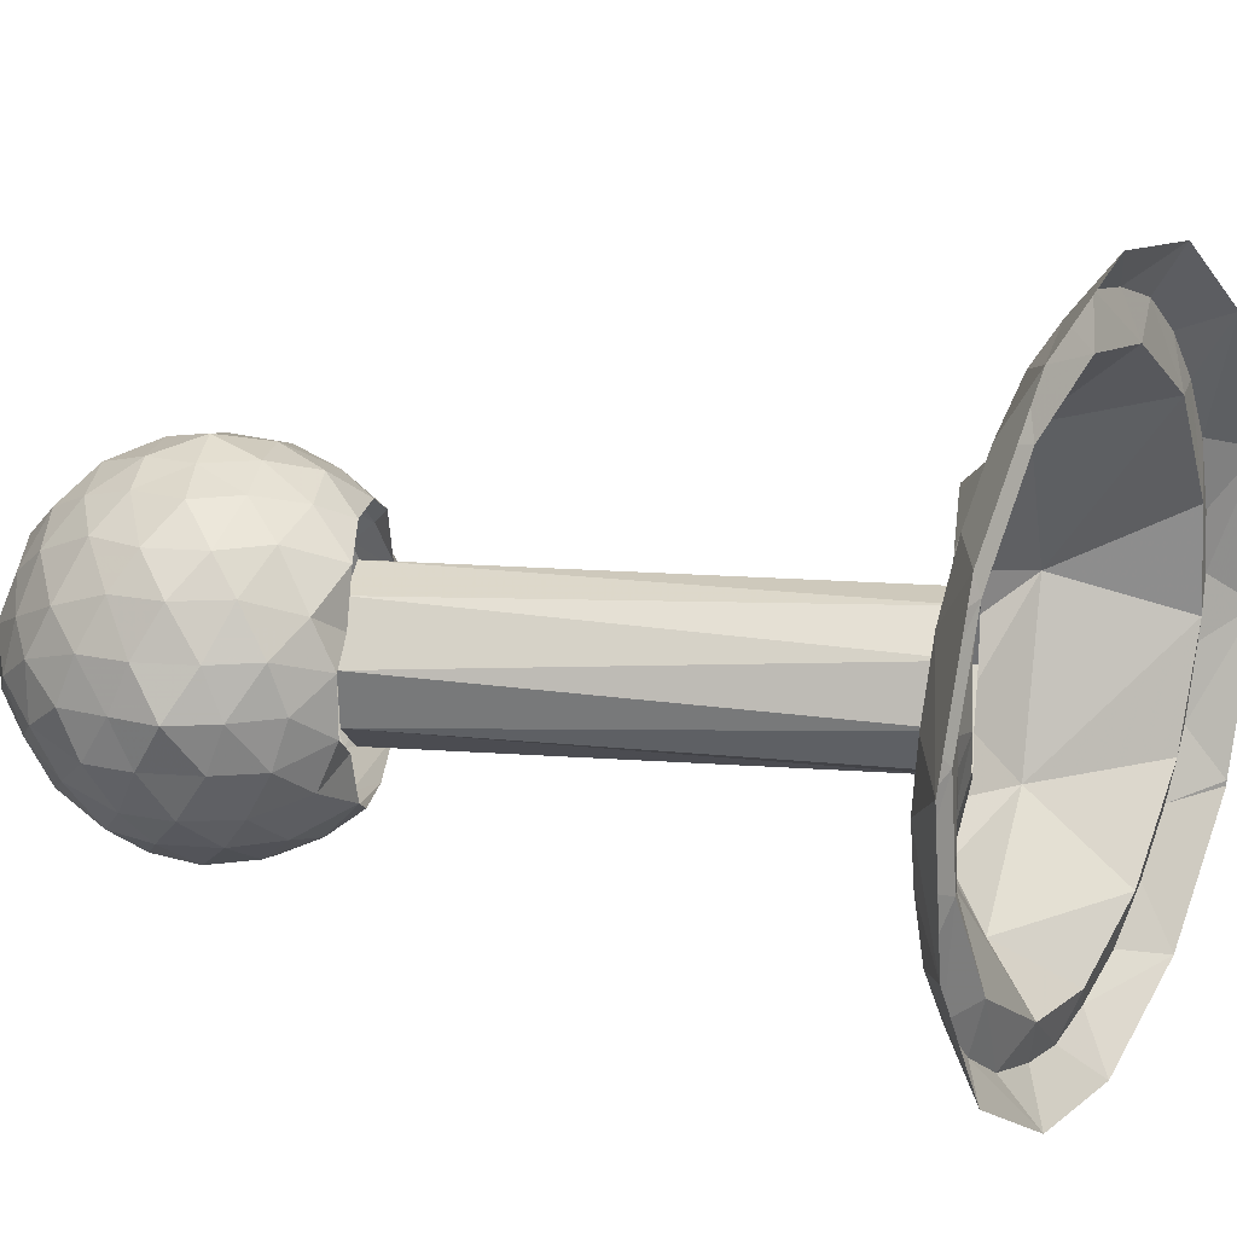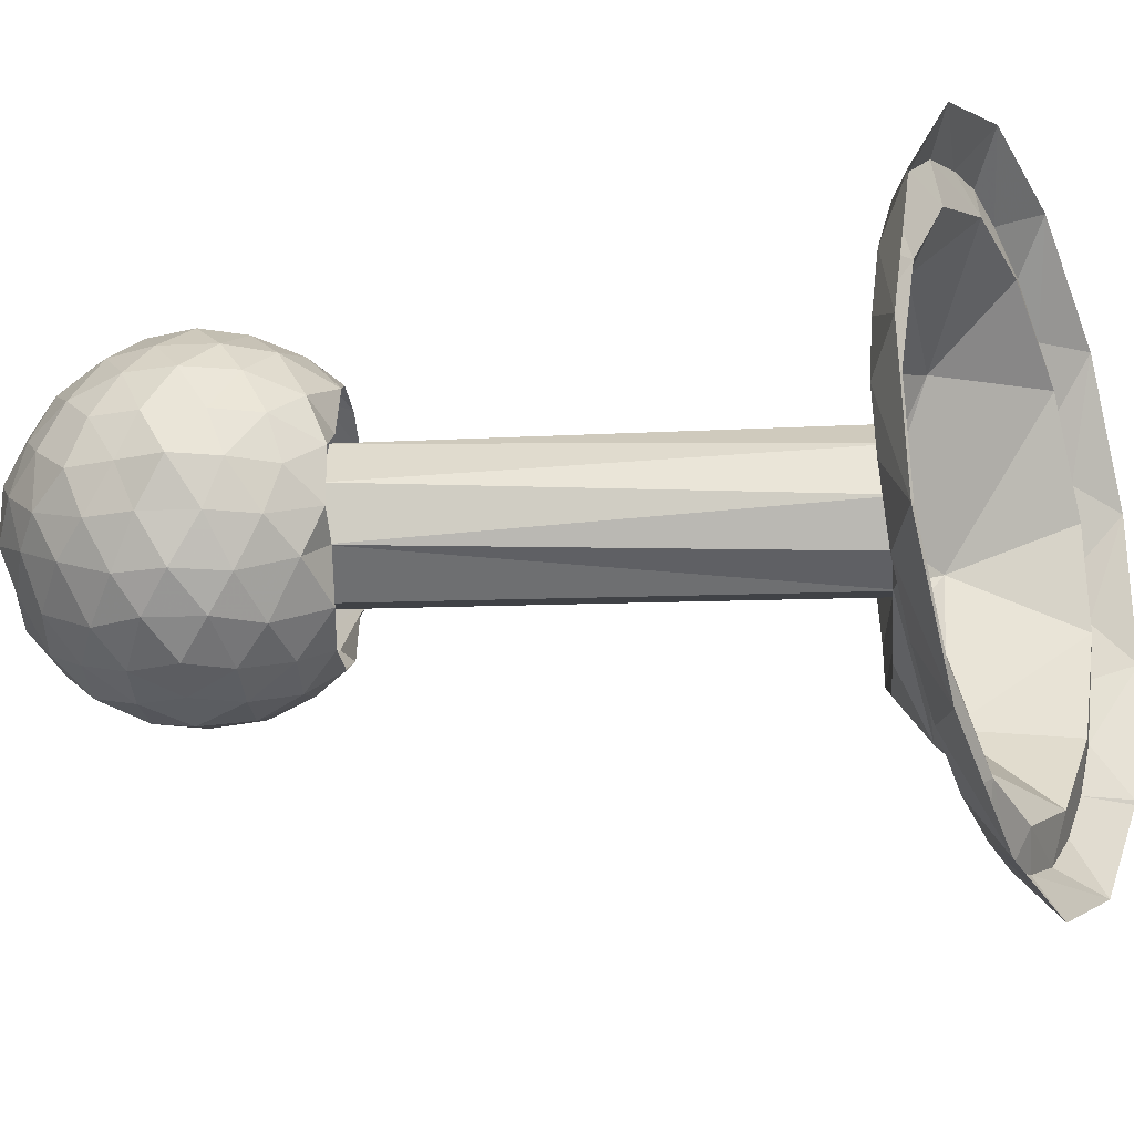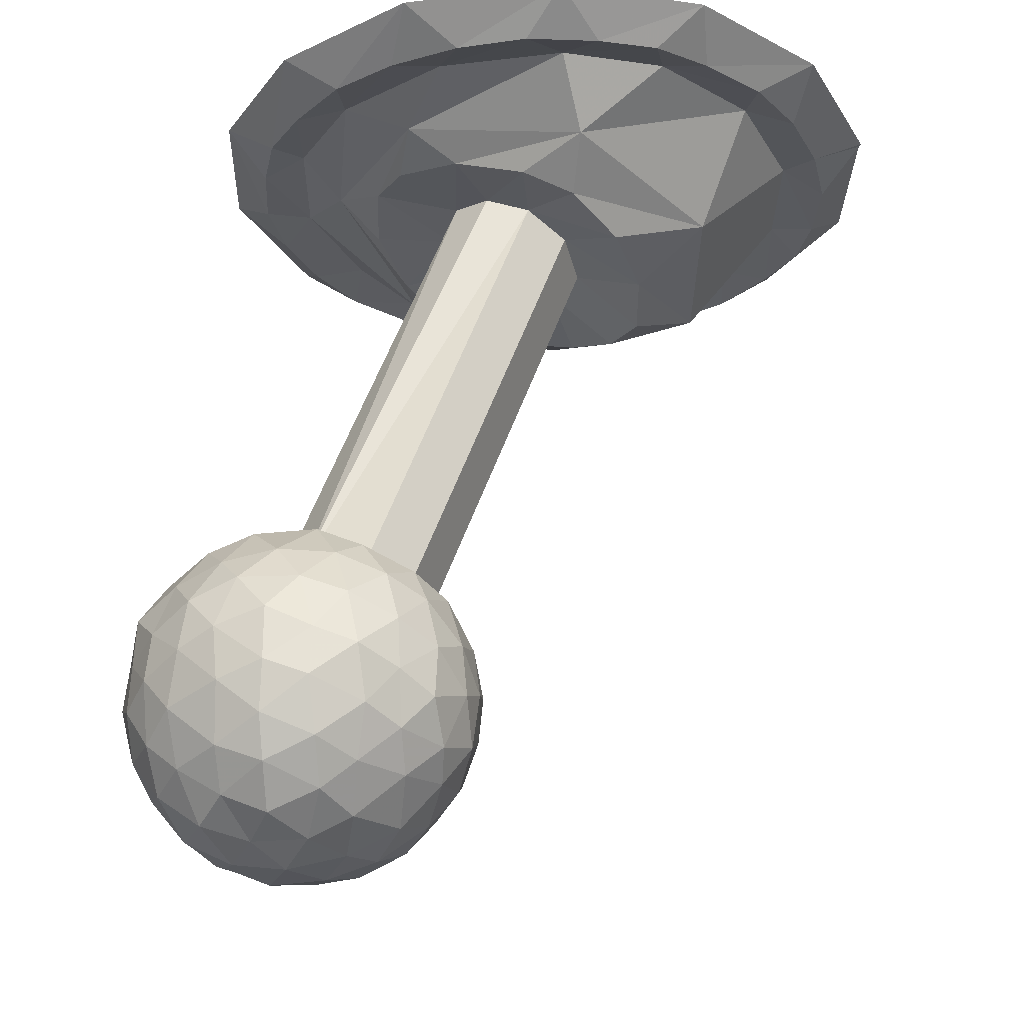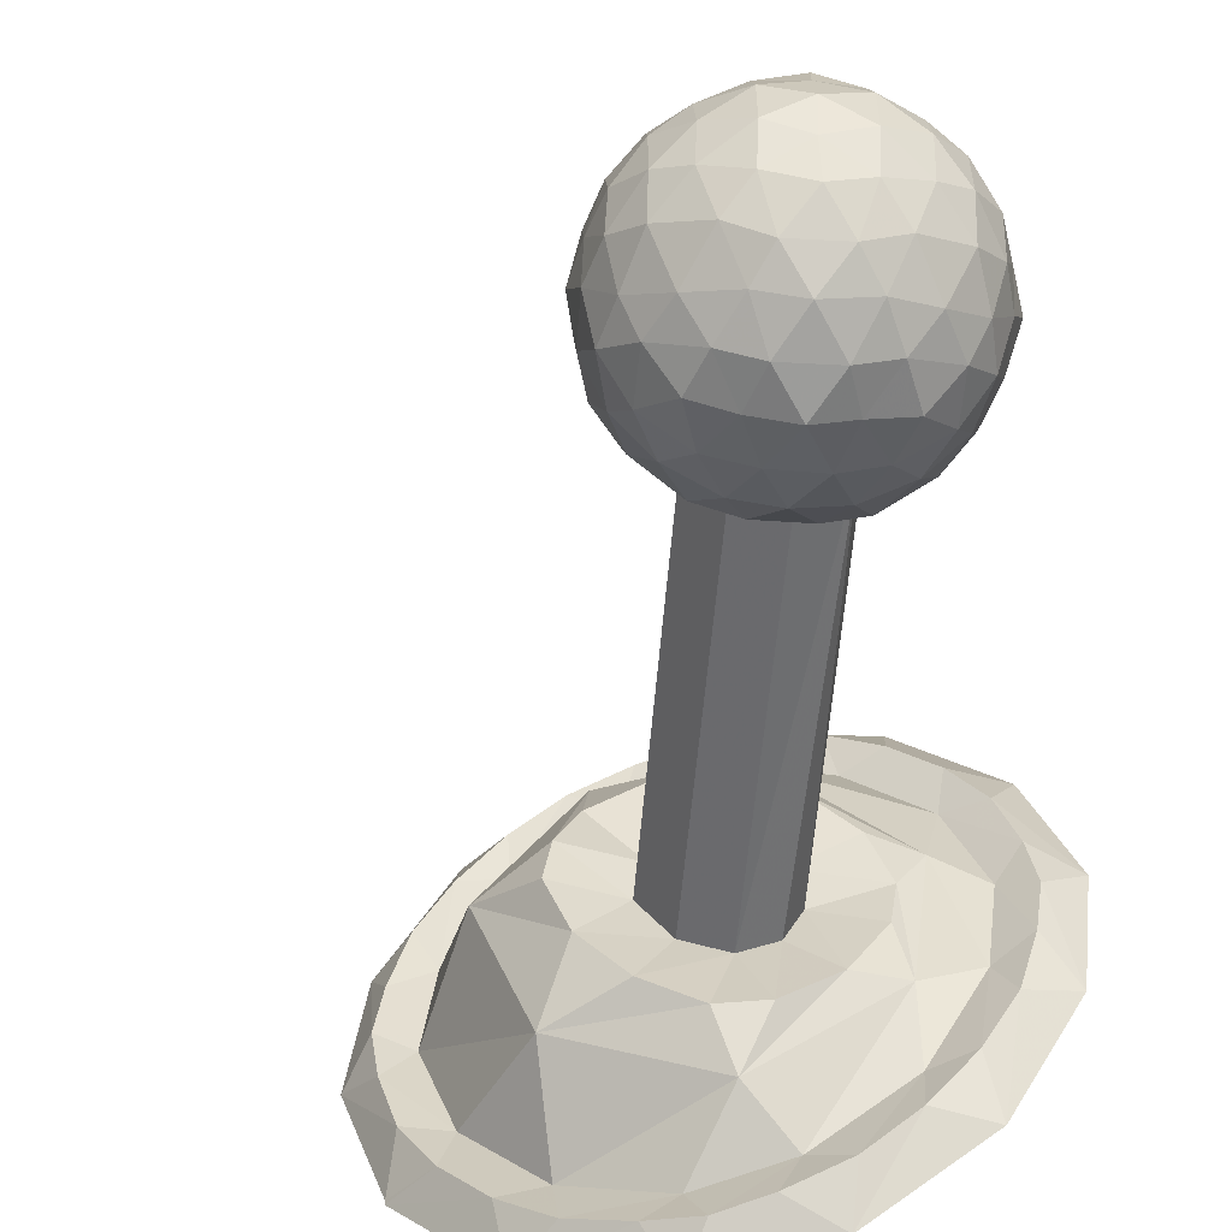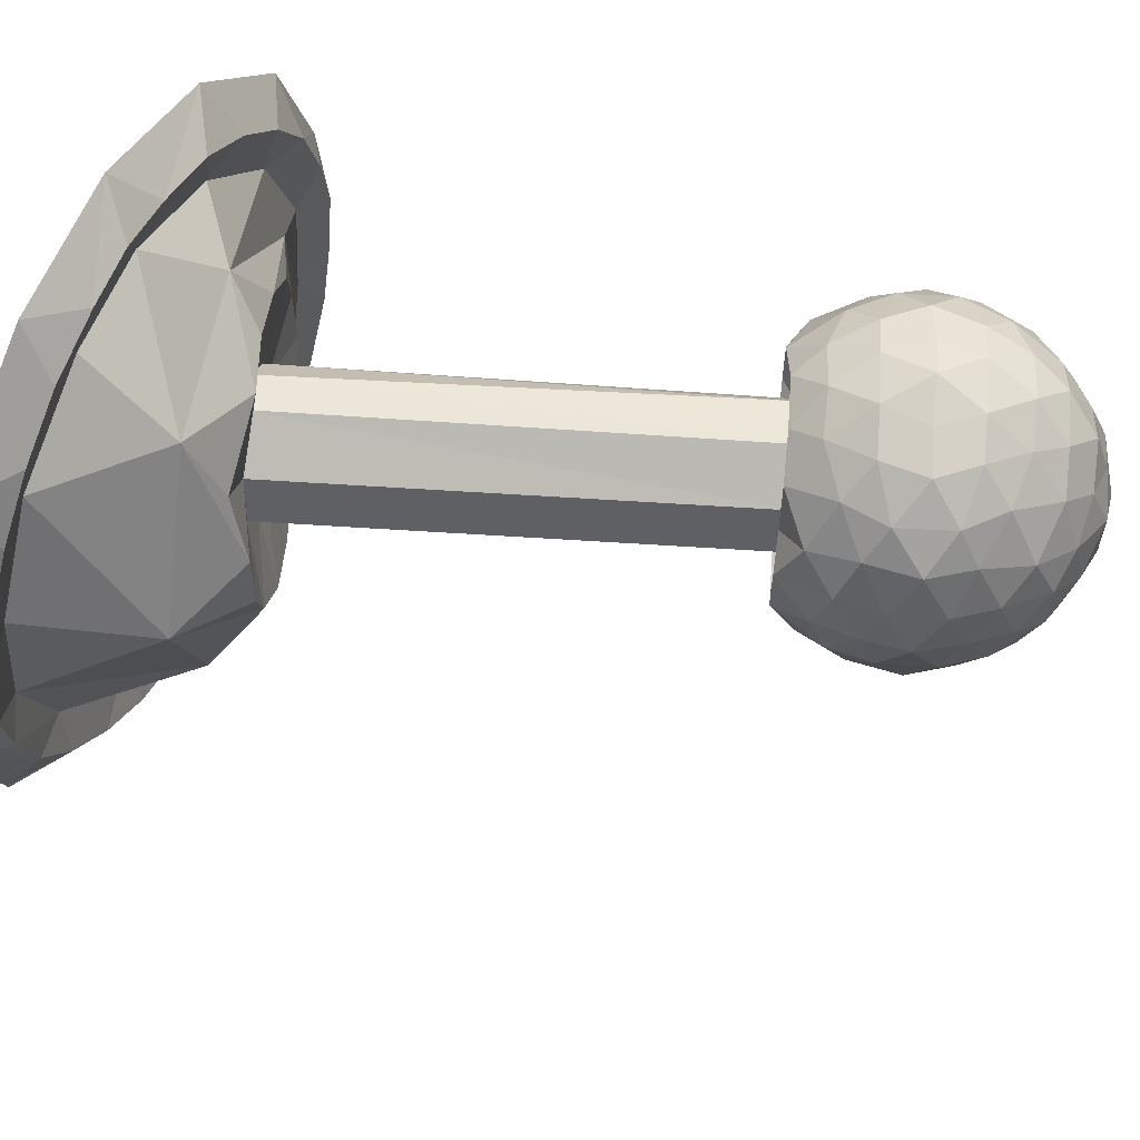
<metadata>
{"format":"obj","ext":"obj","renderer":"f3d","projection":"perspective","resolution":1024,"background":"white","views":[{"elev":19.0,"azim":118.9,"up":"+Z"},{"elev":-20.1,"azim":115.0,"up":"+Z"},{"elev":-25.2,"azim":159.1,"up":"+Y"},{"elev":-54.4,"azim":16.8,"up":"+Z"},{"elev":60.6,"azim":-64.9,"up":"+Z"}]}
</metadata>
<code>
v 0.5391 -2.195 0.4766
v 0.6641 -2.141 0.5234
v 0.5312 -2.039 0.4766
v 0.4062 -2.141 0.3828
v 0.4766 -2.312 0.3828
v 0.6406 -2.305 0.4766
v 0.7656 -2.258 0.5234
v 0.8047 -2.094 0.5625
v 0.6719 -1.984 0.5234
v 0.5547 -1.875 0.4375
v 0.4219 -1.984 0.3828
v 0.3281 -2.094 0.2812
v 0.3516 -2.266 0.2812
v 0.4453 -2.391 0.2812
v 0.5938 -2.414 0.3828
v 0.7578 -2.406 0.4375
v 0.8984 -2.359 0.4766
v 0.9375 -2.195 0.5234
v 0.9297 -2.047 0.5234
v 0.8281 -1.922 0.5234
v 0.6953 -1.828 0.4766
v 0.5781 -1.766 0.3828
v 0.4453 -1.812 0.3125
v 0.3281 -1.93 0.2266
v 0.2656 -2.047 0.1406
v 0.2812 -2.195 0.1406
v 0.3438 -2.359 0.1406
v 0.4375 -2.477 0.1406
v 0.5547 -2.523 0.2266
v 0.7266 -2.531 0.3125
v 0.8516 -2.484 0.3828
v 1.023 -2.422 0.3828
v 1.055 -2.297 0.4375
v 1.062 -2.148 0.4766
v 1.062 -1.984 0.4766
v 0.9609 -1.875 0.4766
v 0.8438 -1.766 0.4375
v 0.7422 -1.703 0.3828
v 0.25 -1.992 0
v 0.2969 -1.859 0.08594
v 0.2969 -1.859 -0.08594
v 0.2656 -2.047 -0.1406
v 0.2578 -2.141 0
v 0.2812 -2.289 0
v 0.3672 -2.414 0
v 0.4609 -2.523 0
v 0.5781 -2.586 0.08594
v 0.6953 -2.602 0.1562
v 0.8359 -2.586 0.2266
v 0.9766 -2.539 0.2812
v 1.102 -2.484 0.2266
v 1.148 -2.367 0.3125
v 1.172 -2.195 0.3828
v 1.188 -2.031 0.3828
v 1.125 -1.867 0.3828
v 1.008 -1.758 0.3828
v 0.8672 -1.641 0.3125
v 0.3984 -1.828 0.1562
v 1.133 -1.656 0
v 1.016 -1.594 -0.08594
v 1.016 -1.594 0.08594
v 1.156 -1.695 0.1406
v 1.242 -1.766 0
v 1.156 -1.695 -0.1406
v 1.039 -1.648 -0.2266
v 0.9219 -1.625 -0.1562
v 0.8672 -1.641 -0.3125
v 1.008 -1.758 -0.3828
v 0.8438 -1.766 -0.4375
v 0.7422 -1.703 -0.3828
v 0.6953 -1.828 -0.4766
v 0.5781 -1.766 -0.3828
v 0.5547 -1.875 -0.4375
v 0.4453 -1.812 -0.3125
v 0.4219 -1.984 -0.3828
v 0.3281 -1.93 -0.2266
v 0.3984 -1.828 -0.1562
v 0.3281 -2.094 -0.2812
v 0.2812 -2.195 -0.1406
v 0.3438 -2.359 -0.1406
v 0.4375 -2.477 -0.1406
v 0.5781 -2.586 -0.08594
v 0.7109 -2.633 0
v 0.8594 -2.641 0.08594
v 0.9844 -2.586 0.1406
v 1.125 -2.539 0.08594
v 1.219 -2.398 0.1562
v 1.273 -2.242 0.2266
v 1.266 -2.078 0.2812
v 1.242 -1.922 0.2812
v 1.148 -1.781 0.2812
v 1.039 -1.648 0.2266
v 0.9219 -1.625 0.1562
v 1.25 -1.82 0.1406
v 1.328 -1.891 0
v 1.25 -1.82 -0.1406
v 1.148 -1.781 -0.2812
v 1.125 -1.867 -0.3828
v 0.9609 -1.875 -0.4766
v 0.8281 -1.922 -0.5234
v 0.6719 -1.984 -0.5234
v 0.5312 -2.039 -0.4766
v 0.4062 -2.141 -0.3828
v 1.344 -2.188 0
v 1.336 -2.039 0
v 1.328 -2.133 0.1406
v 1.297 -2.312 0.08594
v 1.297 -2.312 -0.08594
v 1.328 -2.133 -0.1406
v 1.312 -1.984 -0.1406
v 1.312 -1.984 0.1406
v 1.234 -2.438 0
v 1.219 -2.398 -0.1562
v 1.273 -2.242 -0.2266
v 1.266 -2.078 -0.2812
v 1.242 -1.922 -0.2812
v 1.062 -1.984 -0.4766
v 1.188 -2.031 -0.3828
v 1.062 -2.148 -0.4766
v 0.9297 -2.047 -0.5234
v 0.5391 -2.195 -0.4766
v 0.6641 -2.141 -0.5234
v 0.6406 -2.305 -0.4766
v 0.4766 -2.312 -0.3828
v 0.8047 -2.094 -0.5625
v 0.9375 -2.195 -0.5234
v 0.7656 -2.258 -0.5234
v 0.7578 -2.406 -0.4375
v 0.5938 -2.414 -0.3828
v 0.4453 -2.391 -0.2812
v 0.3516 -2.266 -0.2812
v 0.5547 -2.523 -0.2266
v 0.6953 -2.602 -0.1562
v 0.8594 -2.641 -0.08594
v 1 -2.617 0
v 1.125 -2.539 -0.08594
v 0.9766 -2.539 -0.2812
v 0.8516 -2.484 -0.3828
v 1.023 -2.422 -0.3828
v 1.102 -2.484 -0.2266
v 0.9844 -2.586 -0.1406
v 0.8359 -2.586 -0.2266
v 0.7266 -2.531 -0.3125
v 0.8984 -2.359 -0.4766
v 1.055 -2.297 -0.4375
v 1.148 -2.367 -0.3125
v 1.172 -2.195 -0.3828
v 1.109 0 0.1094
v 0.9453 0 0.5781
v 0.8828 -0.1094 0.4062
v 0.9531 -0.1094 0.1875
v 0.9844 -0.1094 0
v 1.047 0 -0.3516
v 0.9531 -0.1094 -0.1875
v 0.8828 -0.1094 -0.4062
v 0.7812 0 -0.7812
v 0.7578 -0.1094 -0.5938
v 0.5938 -0.1094 -0.7578
v 0.3516 0 -1.047
v 0.4062 -0.1094 -0.8828
v 0.1875 -0.1094 -0.9531
v -0.1094 0 -1.109
v 0 -0.1094 -0.9844
v -0.1875 -0.1094 -0.9531
v -0.5781 0 -0.9453
v -0.4062 -0.1094 -0.8828
v -0.5938 -0.1094 -0.7578
v -0.9453 0 -0.5859
v -0.7578 -0.1094 -0.5938
v -0.9453 0 -0.5703
v -0.8828 -0.1094 -0.4062
v -1.109 0 -0.1094
v -0.9531 -0.1094 -0.1875
v -0.9844 -0.1094 0
v -1.047 0 0.3516
v -0.9531 -0.1094 0.1875
v -0.8828 -0.1094 0.4062
v -0.7812 0 0.7812
v -0.7578 -0.1094 0.5938
v -0.5938 -0.1094 0.7578
v -0.3516 0 1.047
v -0.4062 -0.1094 0.8828
v -0.1875 -0.1094 0.9531
v 0.1094 0 1.109
v 0 -0.1094 0.9844
v 0.1875 -0.1094 0.9531
v 0.5781 0 0.9453
v 0.4062 -0.1094 0.8828
v 0.5938 -0.1094 0.7578
v 0.7578 -0.1094 0.5938
v 0.7188 -0.07031 0.4375
v 0.8516 -0.07031 0.07812
v 0.8047 -0.07031 -0.25
v 0.5938 -0.07031 -0.5938
v 0.25 -0.07031 -0.8047
v -0.07812 -0.07031 -0.8516
v -0.4375 -0.07031 -0.7188
v -0.7188 -0.07031 -0.4375
v -0.8516 -0.07031 -0.07812
v -0.8047 -0.07031 0.25
v -0.5938 -0.07031 0.5938
v -0.25 -0.07031 0.8047
v 0.07812 -0.07031 0.8516
v 0.4375 -0.07031 0.7188
v 0.25 -0.2344 0.6328
v 0.6797 -0.1328 0.1953
v 0.6094 -0.1484 -0.3281
v 0.1328 -0.2578 -0.6641
v -0.3906 -0.3828 -0.4609
v -0.5859 -0.4297 0.07031
v -0.2578 -0.3516 0.5625
v 0.5234 -0.2266 0.2422
v 0.5938 -0.1875 0.03906
v 0.5703 -0.2031 -0.1328
v 0.4453 -0.25 -0.3359
v 0.2578 -0.3203 -0.4688
v 0.09375 -0.3828 -0.5
v -0.09375 -0.4609 -0.4141
v -0.25 -0.5156 -0.2422
v -0.3281 -0.5547 -0.03906
v -0.3047 -0.5391 0.1328
v -0.2422 -0.4609 0.3359
v 0.01562 -0.4219 0.4688
v 0.1719 -0.3594 0.5
v 0.3594 -0.2891 0.4141
v 0.2969 -0.2578 0.125
v 0.3359 -0.2344 -0.03906
v 0.2734 -0.2578 -0.1719
v 0.1484 -0.3047 -0.2344
v 0 -0.3672 -0.1953
v -0.1094 -0.4062 -0.03906
v -0.07031 -0.3906 0.125
v 0.07812 -0.3281 0.2344
v 0.1953 -0.2891 0.2266
v 0.7891 -1.719 0.1953
v 0.8906 -1.68 0.03906
v 0.8594 -1.695 -0.125
v 0.7109 -1.75 -0.2344
v 0.5625 -1.812 -0.1953
v 0.4531 -1.852 -0.03906
v 0.4922 -1.836 0.125
v 0.6328 -1.781 0.2344
f 1 2 3
f 1 3 4
f 1 4 5
f 1 5 6
f 1 6 2
f 2 6 7
f 2 7 8
f 2 8 9
f 2 9 3
f 3 9 10
f 3 10 11
f 3 11 4
f 4 11 12
f 4 12 13
f 4 13 5
f 5 13 14
f 5 14 15
f 5 15 6
f 6 15 16
f 6 16 7
f 7 16 17
f 7 17 18
f 7 18 8
f 8 18 19
f 8 19 20
f 8 20 9
f 9 20 21
f 9 21 10
f 10 21 22
f 10 22 23
f 10 23 11
f 11 23 24
f 11 24 12
f 12 24 25
f 12 25 26
f 12 26 13
f 13 26 27
f 13 27 14
f 14 27 28
f 14 28 29
f 14 29 15
f 15 29 30
f 15 30 16
f 16 30 31
f 16 31 17
f 17 31 32
f 17 32 33
f 17 33 18
f 18 33 34
f 18 34 19
f 19 34 35
f 19 35 36
f 19 36 20
f 20 36 37
f 20 37 21
f 21 37 38
f 21 38 22
f 39 25 40
f 39 40 41
f 39 41 42
f 39 42 43
f 39 43 25
f 25 43 26
f 26 43 44
f 26 44 27
f 27 44 45
f 27 45 28
f 28 45 46
f 28 46 47
f 28 47 29
f 29 47 48
f 29 48 30
f 30 48 49
f 30 49 31
f 31 49 50
f 31 50 32
f 32 50 51
f 32 51 52
f 32 52 33
f 33 52 53
f 33 53 34
f 34 53 54
f 34 54 35
f 35 54 55
f 35 55 36
f 36 55 56
f 36 56 37
f 37 56 57
f 37 57 38
f 58 40 24
f 58 24 23
f 40 25 24
f 59 60 61
f 59 61 62
f 59 62 63
f 59 63 64
f 59 64 60
f 60 64 65
f 60 65 66
f 66 65 67
f 67 65 68
f 67 68 69
f 67 69 70
f 70 69 71
f 70 71 72
f 72 71 73
f 72 73 74
f 74 73 75
f 74 75 76
f 74 76 77
f 77 76 41
f 41 76 42
f 42 76 78
f 42 78 79
f 42 79 43
f 43 79 44
f 44 79 80
f 44 80 45
f 45 80 81
f 45 81 46
f 46 81 82
f 46 82 47
f 47 82 83
f 47 83 48
f 48 83 84
f 48 84 49
f 49 84 85
f 49 85 50
f 50 85 51
f 51 85 86
f 51 86 87
f 51 87 52
f 52 87 88
f 52 88 53
f 53 88 89
f 53 89 54
f 54 89 90
f 54 90 55
f 55 90 91
f 55 91 56
f 56 91 92
f 56 92 57
f 57 92 93
f 93 92 61
f 61 92 62
f 62 92 91
f 62 91 94
f 62 94 63
f 63 94 95
f 63 95 96
f 63 96 64
f 64 96 97
f 64 97 65
f 65 97 68
f 68 97 98
f 68 98 99
f 68 99 69
f 69 99 100
f 69 100 71
f 71 100 101
f 71 101 73
f 73 101 102
f 73 102 75
f 75 102 103
f 75 103 78
f 75 78 76
f 104 105 106
f 104 106 107
f 104 107 108
f 104 108 109
f 104 109 105
f 105 109 110
f 105 110 95
f 105 95 111
f 105 111 106
f 106 111 89
f 106 89 88
f 106 88 107
f 107 88 87
f 107 87 112
f 107 112 108
f 108 112 113
f 108 113 114
f 108 114 109
f 109 114 115
f 109 115 110
f 110 115 116
f 110 116 96
f 110 96 95
f 95 94 111
f 111 94 90
f 111 90 89
f 91 90 94
f 117 98 118
f 117 118 119
f 117 119 120
f 117 120 99
f 117 99 98
f 115 118 116
f 116 118 98
f 116 98 97
f 116 97 96
f 121 102 122
f 121 122 123
f 121 123 124
f 121 124 103
f 121 103 102
f 125 122 101
f 125 101 100
f 125 100 120
f 125 120 126
f 125 126 127
f 125 127 122
f 122 127 123
f 123 127 128
f 123 128 129
f 123 129 124
f 124 129 130
f 124 130 131
f 124 131 103
f 103 131 78
f 78 131 79
f 79 131 80
f 80 131 130
f 80 130 81
f 81 130 132
f 81 132 82
f 82 132 133
f 82 133 83
f 83 133 134
f 83 134 84
f 84 134 135
f 84 135 85
f 85 135 86
f 86 135 136
f 86 136 112
f 86 112 87
f 122 102 101
f 99 120 100
f 137 138 139
f 137 139 140
f 137 140 141
f 137 141 142
f 137 142 138
f 138 142 143
f 138 143 128
f 138 128 144
f 138 144 139
f 139 144 145
f 139 145 146
f 139 146 140
f 140 146 113
f 140 113 136
f 140 136 141
f 141 136 135
f 141 135 134
f 141 134 142
f 142 134 133
f 142 133 143
f 143 133 132
f 143 132 129
f 143 129 128
f 145 126 119
f 145 119 147
f 145 147 146
f 146 147 114
f 146 114 113
f 120 119 126
f 128 127 144
f 144 127 126
f 144 126 145
f 115 147 118
f 118 147 119
f 115 114 147
f 113 112 136
f 130 129 132
f 148 149 150
f 148 150 151
f 148 151 152
f 148 152 153
f 153 152 154
f 153 154 155
f 153 155 156
f 156 155 157
f 156 157 158
f 156 158 159
f 159 158 160
f 159 160 161
f 159 161 162
f 162 161 163
f 162 163 164
f 162 164 165
f 165 164 166
f 165 166 167
f 165 167 168
f 168 167 169
f 168 169 170
f 170 169 171
f 170 171 172
f 172 171 173
f 172 173 174
f 172 174 175
f 175 174 176
f 175 176 177
f 175 177 178
f 178 177 179
f 178 179 180
f 178 180 181
f 181 180 182
f 181 182 183
f 181 183 184
f 184 183 185
f 184 185 186
f 184 186 187
f 187 186 188
f 187 188 189
f 187 189 149
f 149 189 190
f 149 190 150
f 226 234 235
f 226 235 236
f 226 236 227
f 227 236 237
f 227 237 228
f 228 237 229
f 229 237 238
f 229 238 230
f 230 238 239
f 230 239 231
f 231 239 240
f 231 240 232
f 232 240 241
f 232 241 233
f 233 241 242
f 233 242 234
f 234 242 235
f 150 190 191
f 150 191 151
f 151 191 192
f 151 192 152
f 152 192 154
f 154 192 193
f 154 193 155
f 155 193 157
f 157 193 194
f 157 194 158
f 158 194 160
f 160 194 195
f 160 195 161
f 161 195 163
f 163 195 196
f 163 196 164
f 164 196 166
f 166 196 197
f 166 197 167
f 167 197 169
f 169 197 198
f 169 198 171
f 171 198 173
f 173 198 199
f 173 199 174
f 174 199 176
f 176 199 200
f 176 200 177
f 177 200 179
f 179 200 201
f 179 201 180
f 180 201 182
f 182 201 202
f 182 202 183
f 183 202 185
f 185 202 203
f 185 203 186
f 186 203 188
f 188 203 204
f 188 204 189
f 189 204 190
f 190 204 191
f 191 204 205
f 191 205 206
f 191 206 192
f 192 206 193
f 193 206 207
f 193 207 194
f 194 207 195
f 195 207 208
f 195 208 196
f 196 208 197
f 197 208 209
f 197 209 198
f 198 209 199
f 199 209 210
f 199 210 200
f 200 210 201
f 201 210 211
f 201 211 202
f 202 211 203
f 203 211 205
f 203 205 204
f 206 212 213
f 206 213 207
f 207 213 214
f 207 214 215
f 207 215 208
f 208 215 216
f 208 216 217
f 208 217 209
f 209 217 218
f 209 218 219
f 209 219 210
f 210 219 220
f 210 220 221
f 210 221 211
f 211 221 222
f 211 222 223
f 211 223 205
f 205 223 224
f 205 224 225
f 205 225 206
f 206 225 212
f 212 225 226
f 212 226 213
f 213 226 227
f 213 227 214
f 214 227 215
f 215 227 228
f 215 228 216
f 216 228 229
f 216 229 217
f 217 229 218
f 218 229 230
f 218 230 219
f 219 230 231
f 219 231 220
f 220 231 221
f 221 231 232
f 221 232 222
f 222 232 223
f 223 232 233
f 223 233 224
f 224 233 225
f 225 233 234
f 225 234 226

</code>
